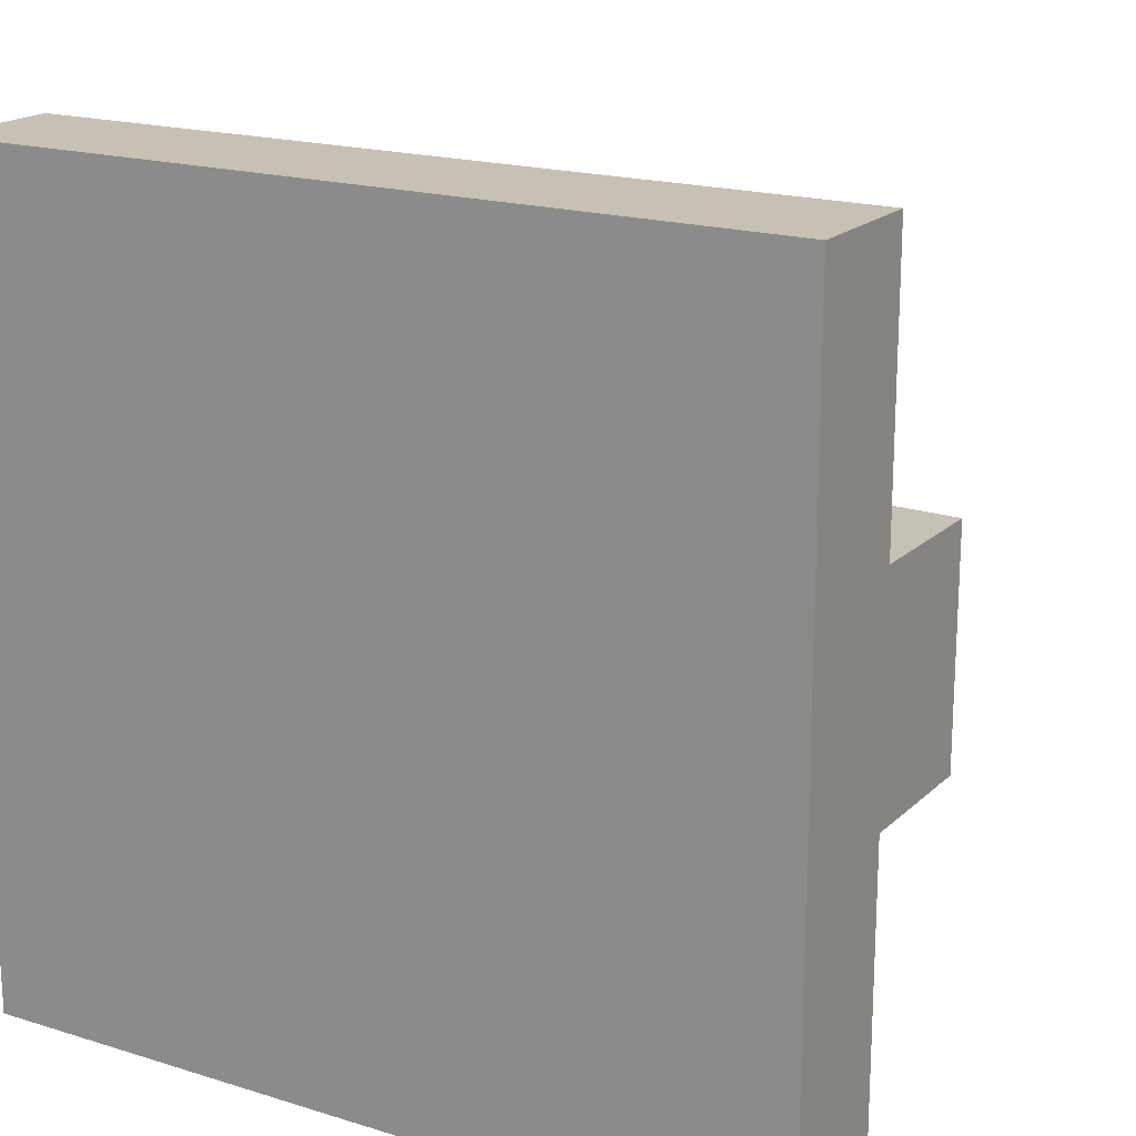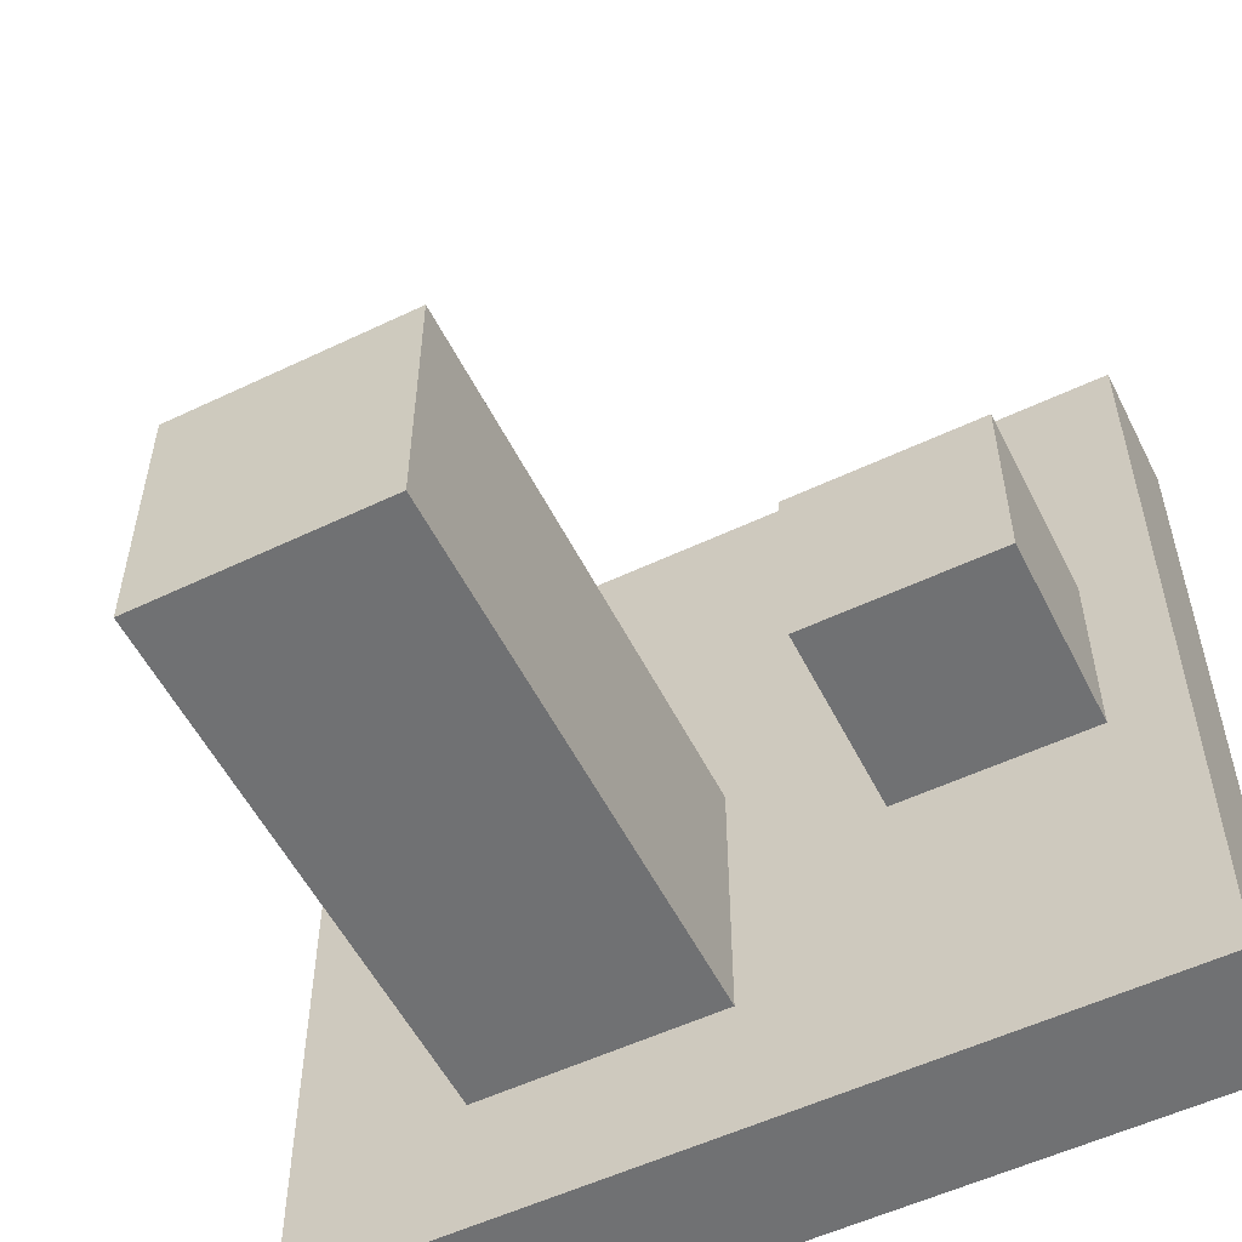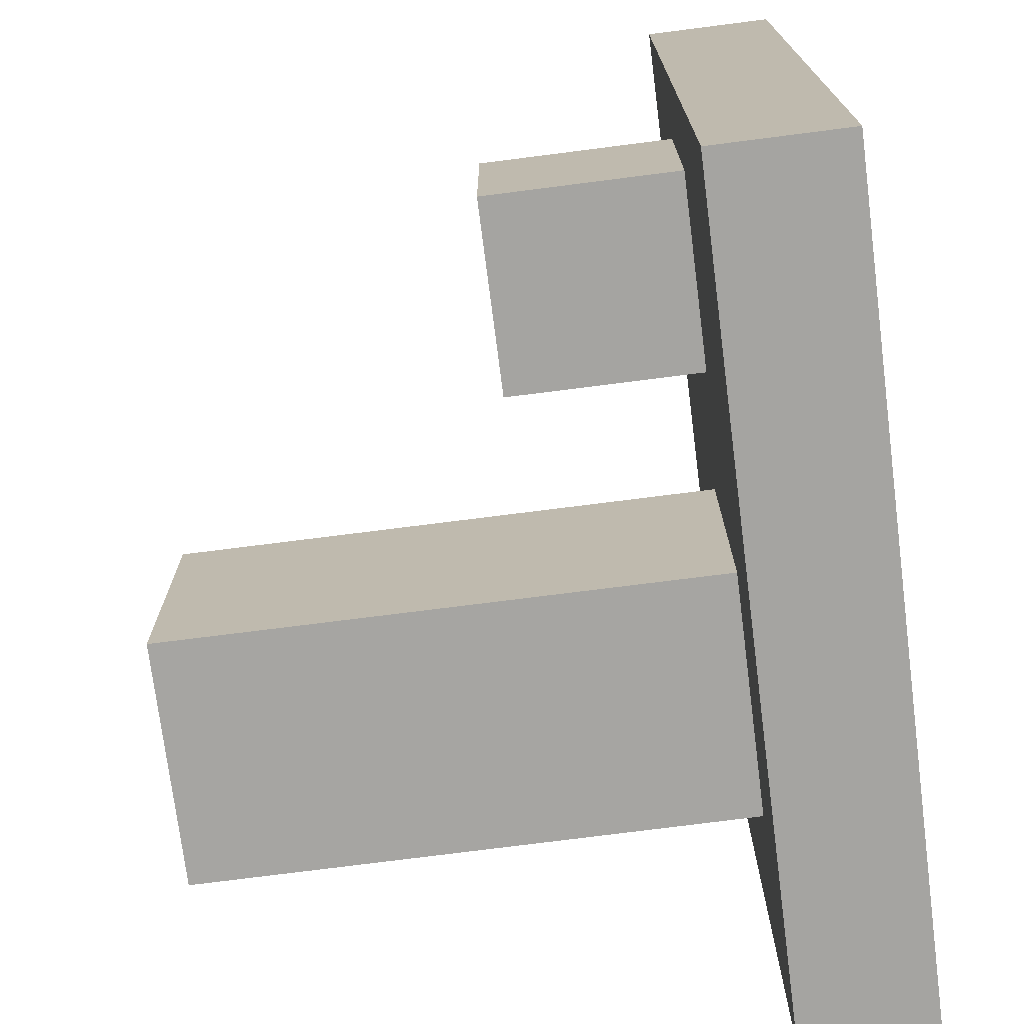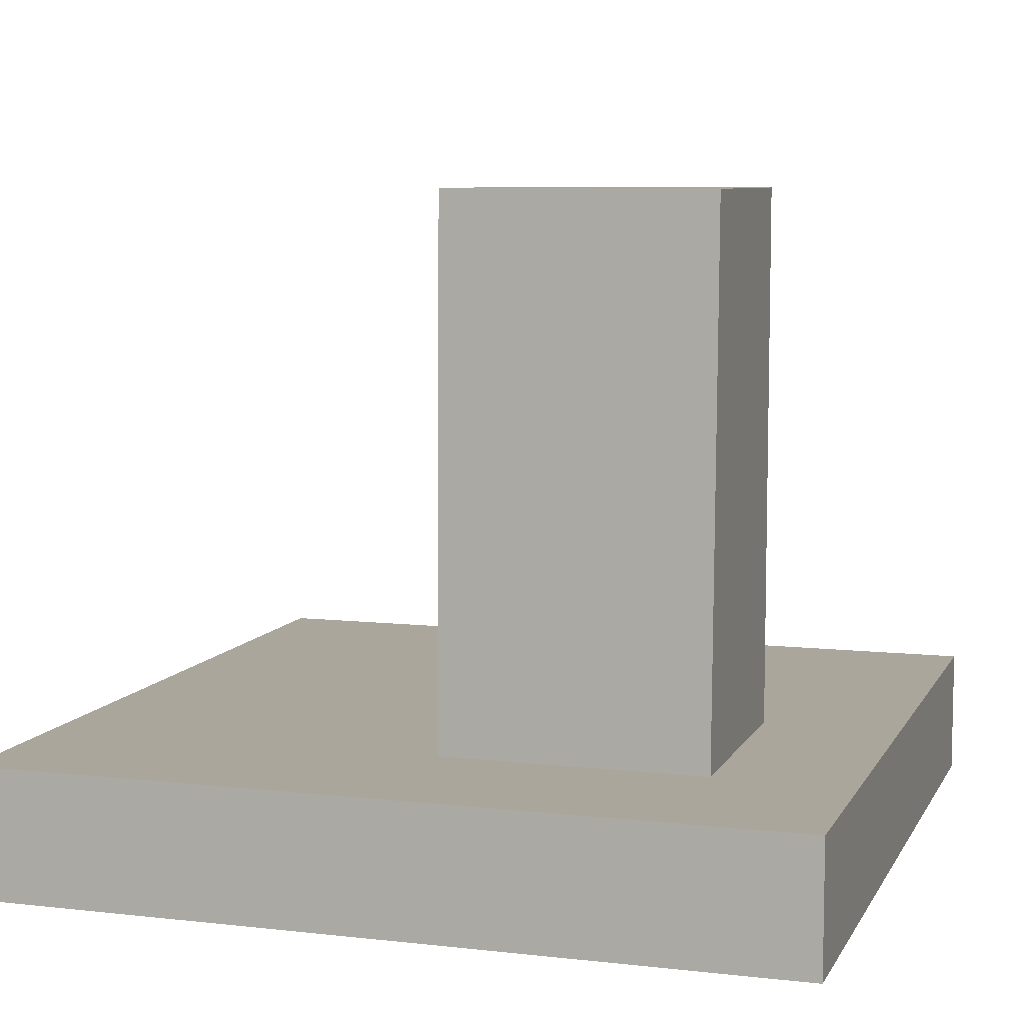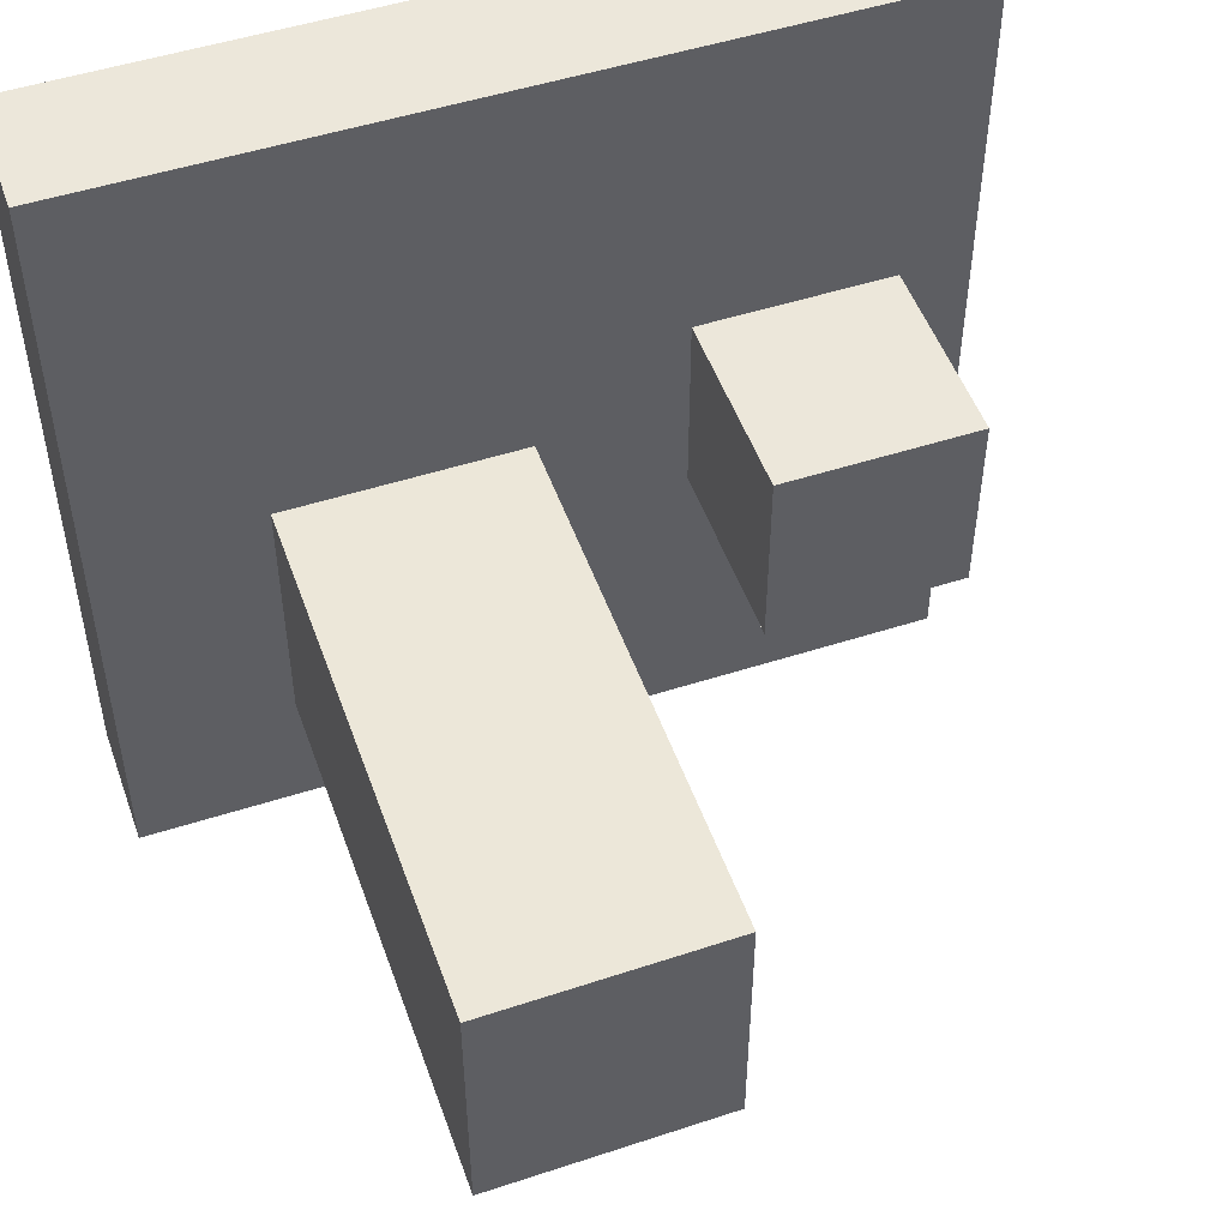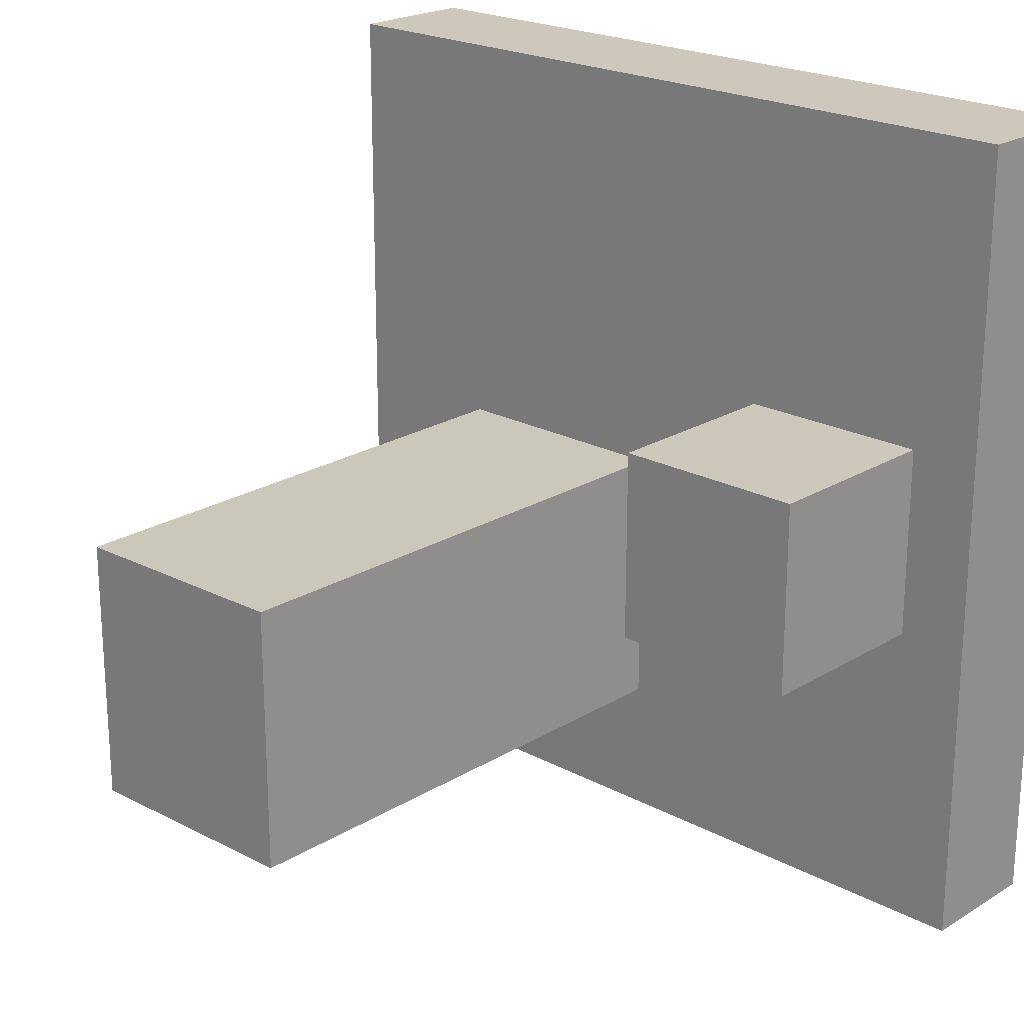
<metadata>
{"format":"obj","ext":"obj","renderer":"f3d","projection":"perspective","resolution":1024,"background":"white","views":[{"elev":18.6,"azim":30.7,"up":"+Z"},{"elev":-55.2,"azim":-153.5,"up":"+Z"},{"elev":-73.2,"azim":-82.7,"up":"+Z"},{"elev":7.9,"azim":107.6,"up":"+Y"},{"elev":50.6,"azim":160.6,"up":"+Z"},{"elev":21.8,"azim":-136.8,"up":"+Z"}]}
</metadata>
<code>
o Cube
v 1.367 -0.5632 -1.367
v 1.367 -1 -1.367
v 1.367 -0.5632 1.367
v 1.367 -1 1.367
v -1.367 -0.5632 -1.367
v -1.367 -1 -1.367
v -1.367 -0.5632 1.367
v -1.367 -1 1.367
v 0.005326 -0.56 -0.006117
v 0.005326 1.25 -0.006117
v 0.005326 -0.56 -0.9041
v 0.005326 1.25 -0.9041
v 0.8102 -0.56 -0.006117
v 0.8102 1.252 -0.01712
v 0.8102 -0.56 -0.9041
v 0.8102 1.252 -0.9151
v -1.132 -0.5602 0.3258
v -1.132 0.09144 0.3258
v -1.132 -0.5602 -0.3258
v -1.132 0.09144 -0.3258
v -0.4802 -0.5602 0.3258
v -0.4802 0.09144 0.3258
v -0.4802 -0.5602 -0.3258
v -0.4802 0.09144 -0.3258
f 1 5 7 3
f 4 3 7 8
f 8 7 5 6
f 6 2 4 8
f 2 1 3 4
f 6 5 1 2
f 9 10 12 11
f 11 12 16 15
f 15 16 14 13
f 13 14 10 9
f 11 15 13 9
f 16 12 10 14
f 17 18 20 19
f 19 20 24 23
f 23 24 22 21
f 21 22 18 17
f 19 23 21 17
f 24 20 18 22

</code>
